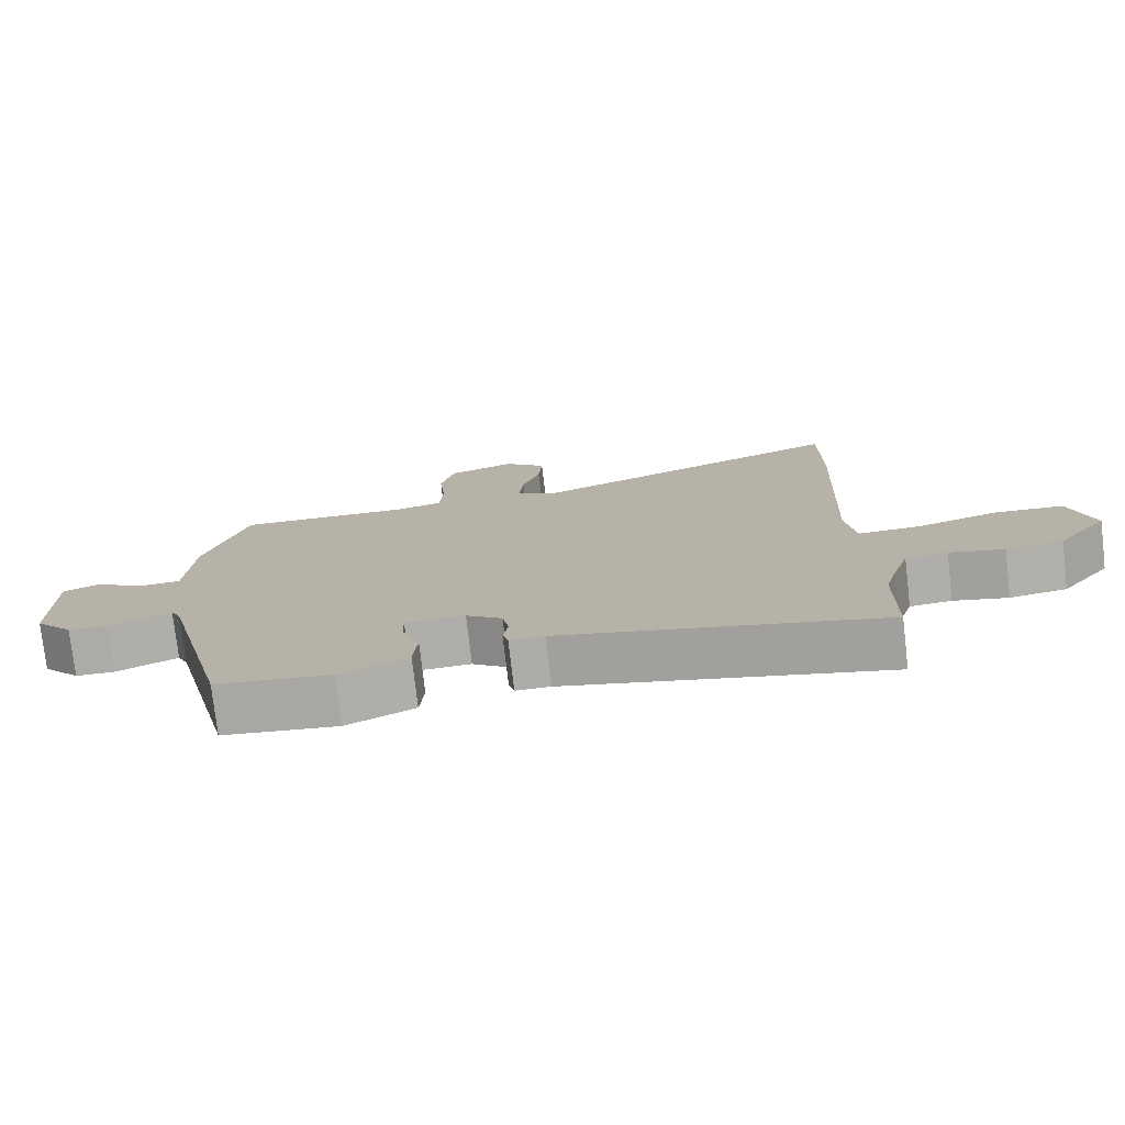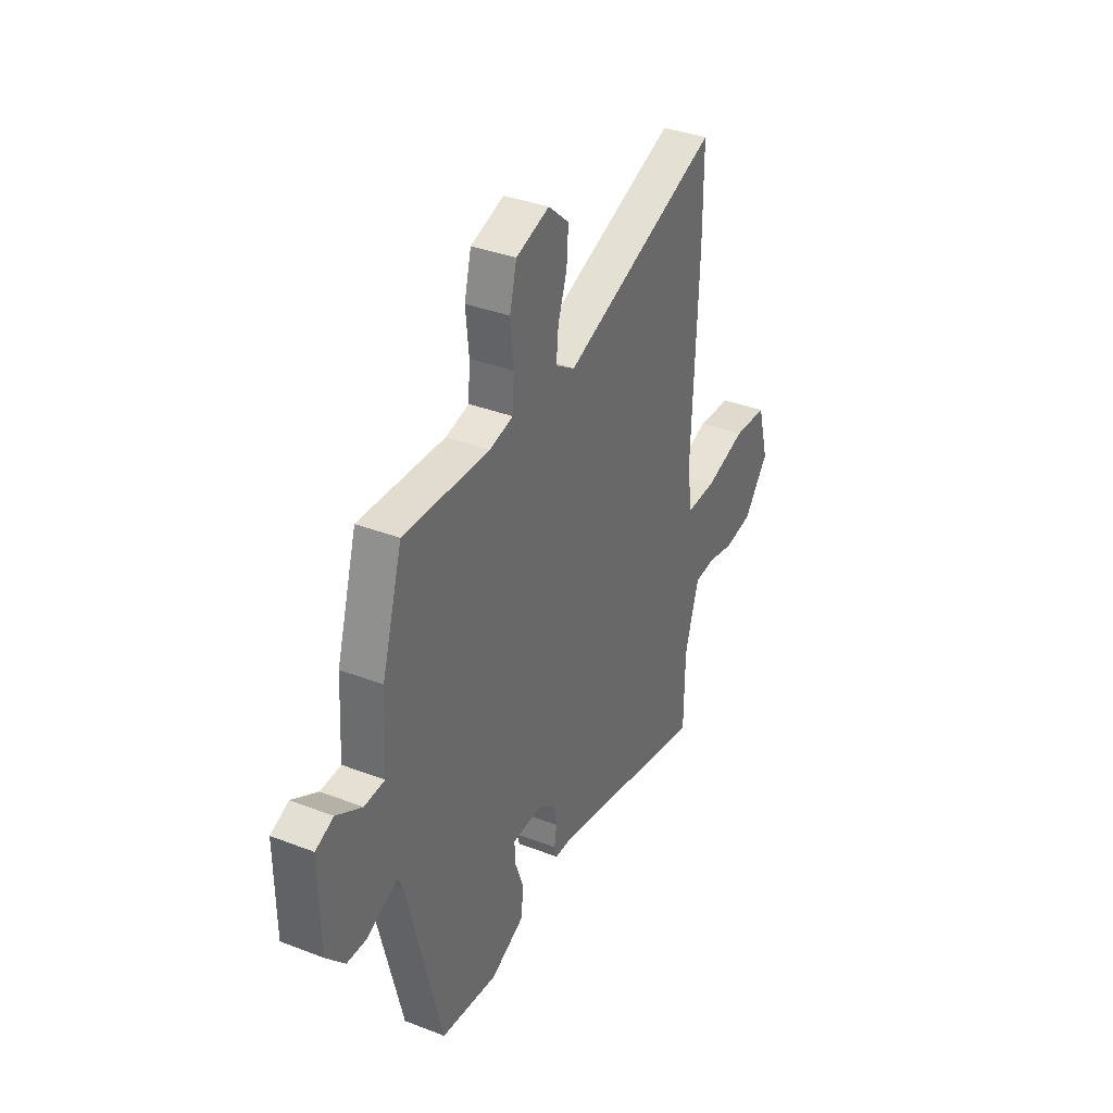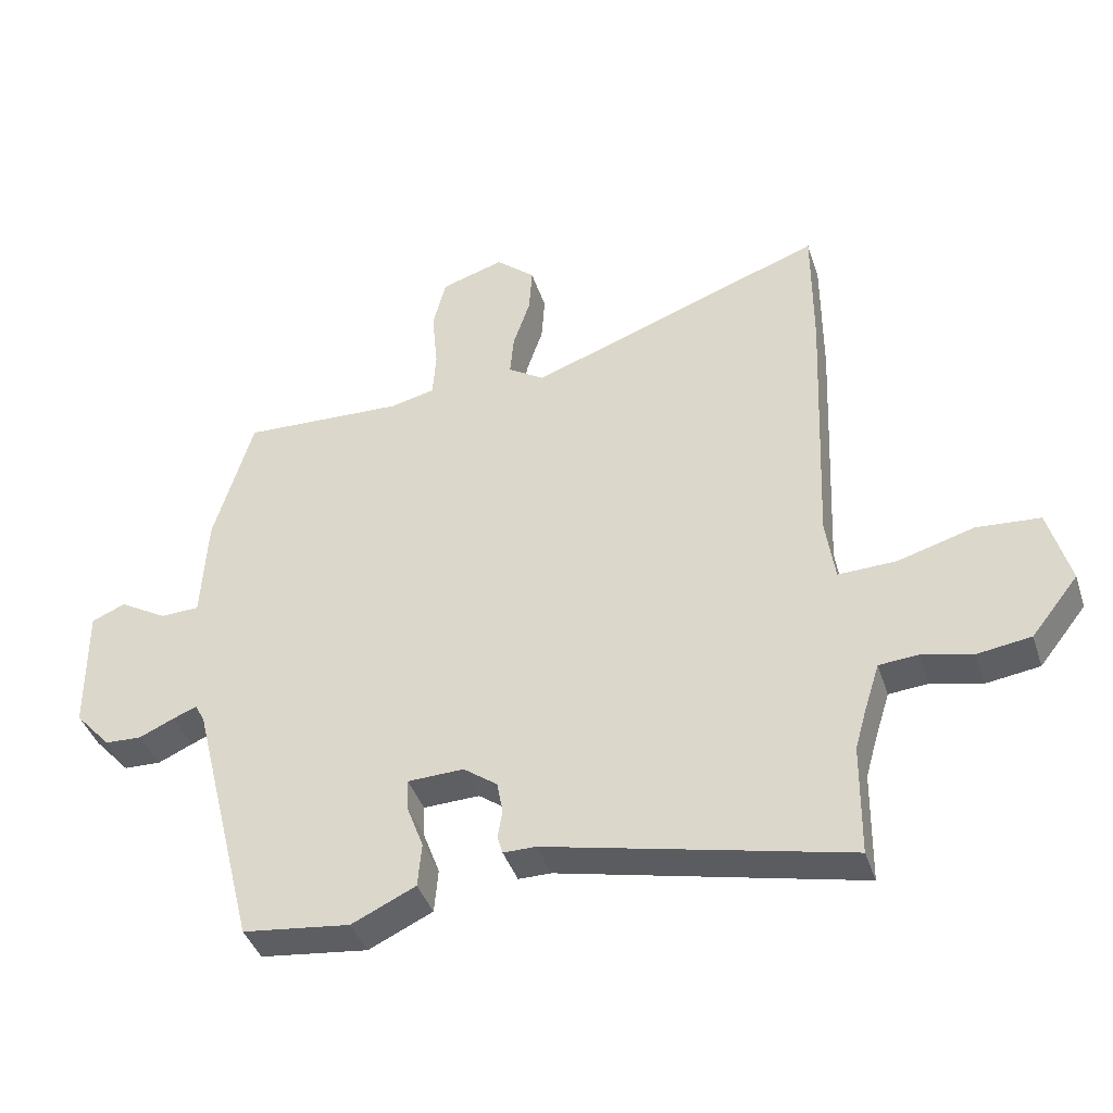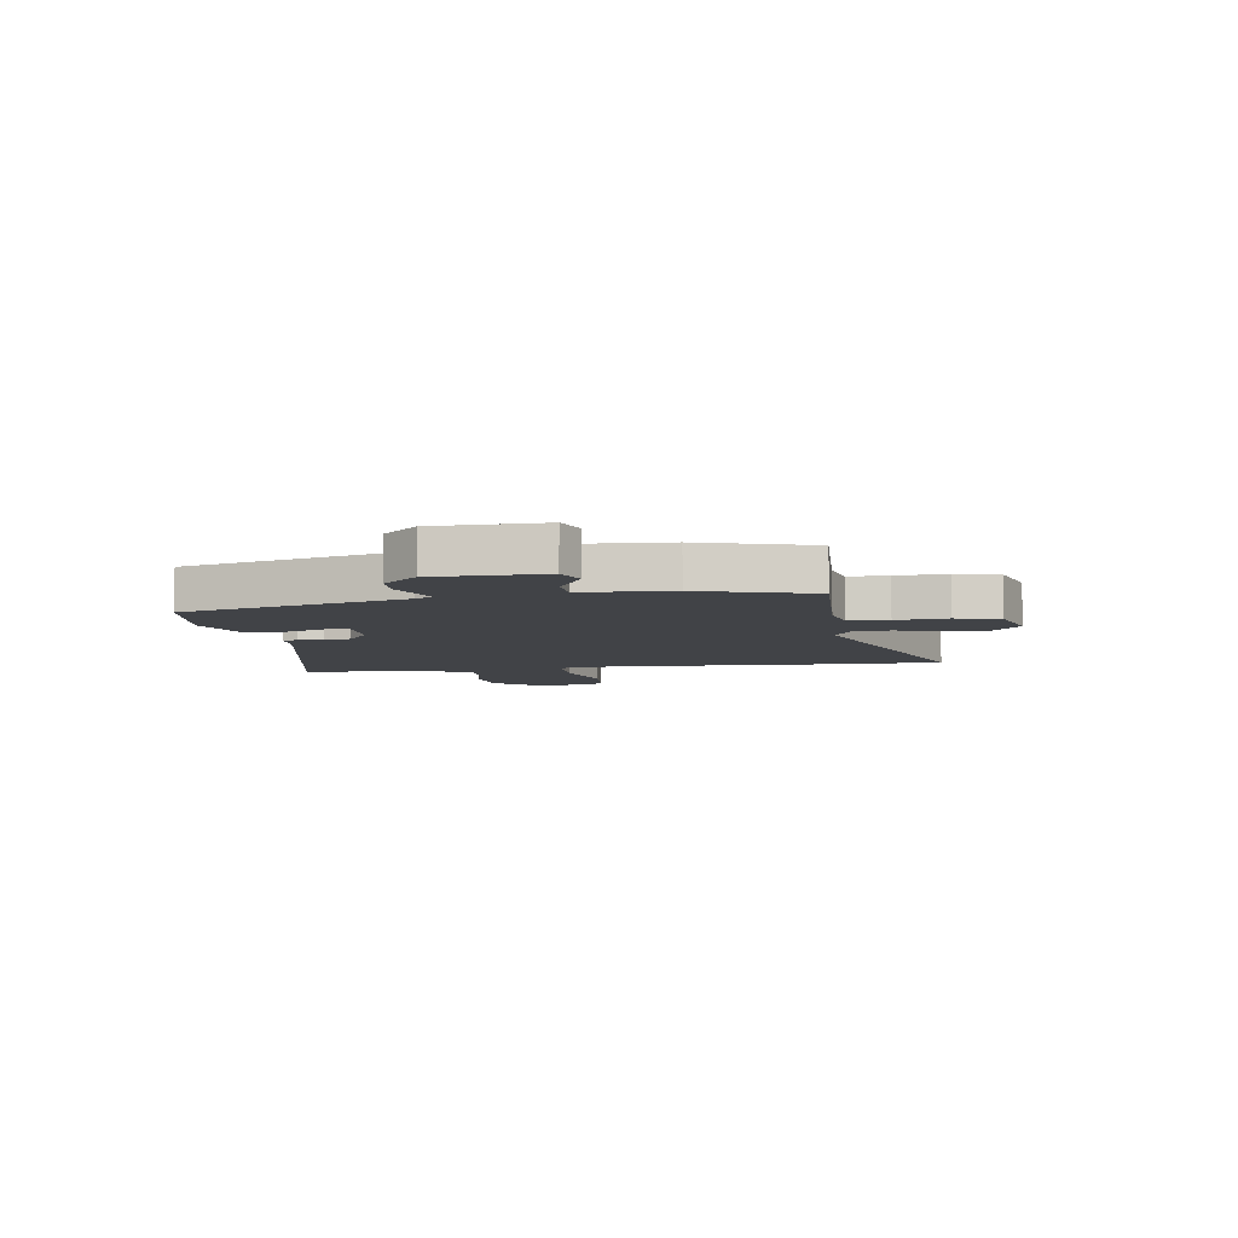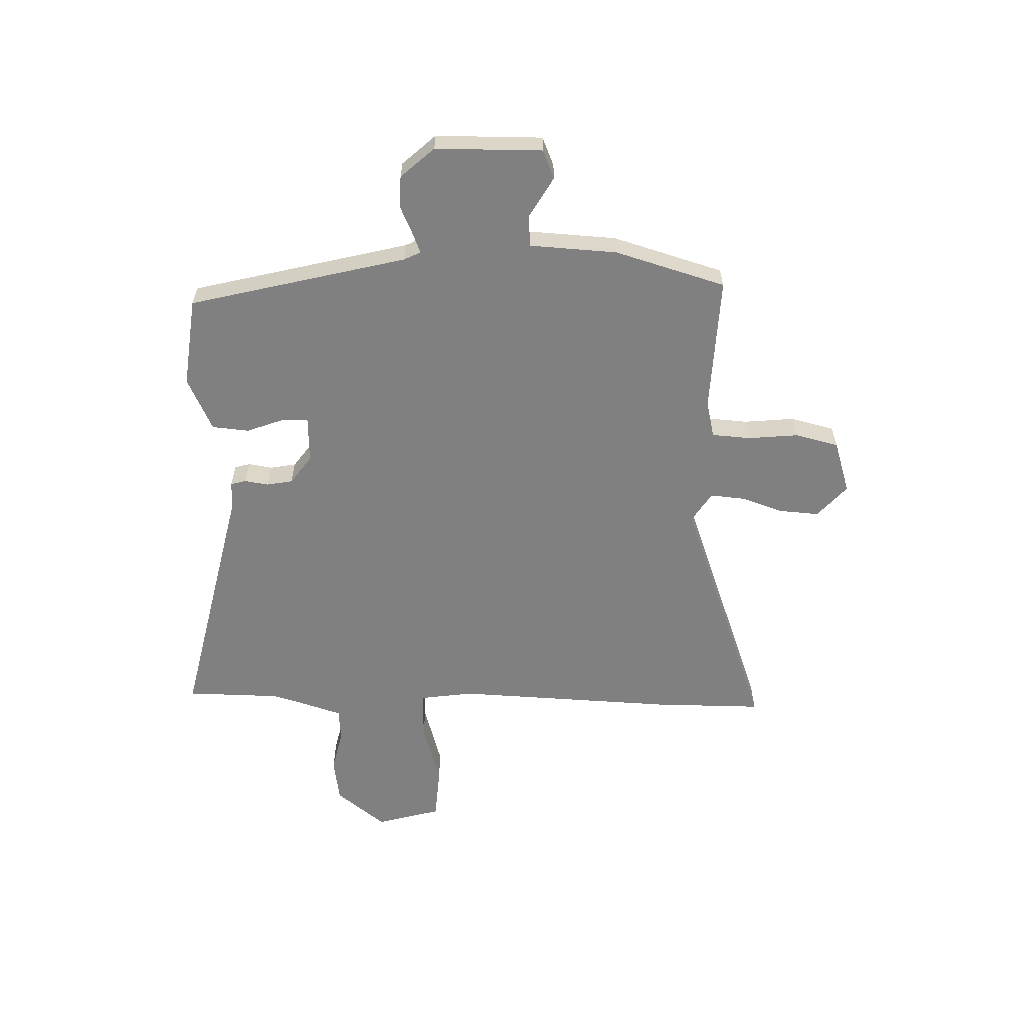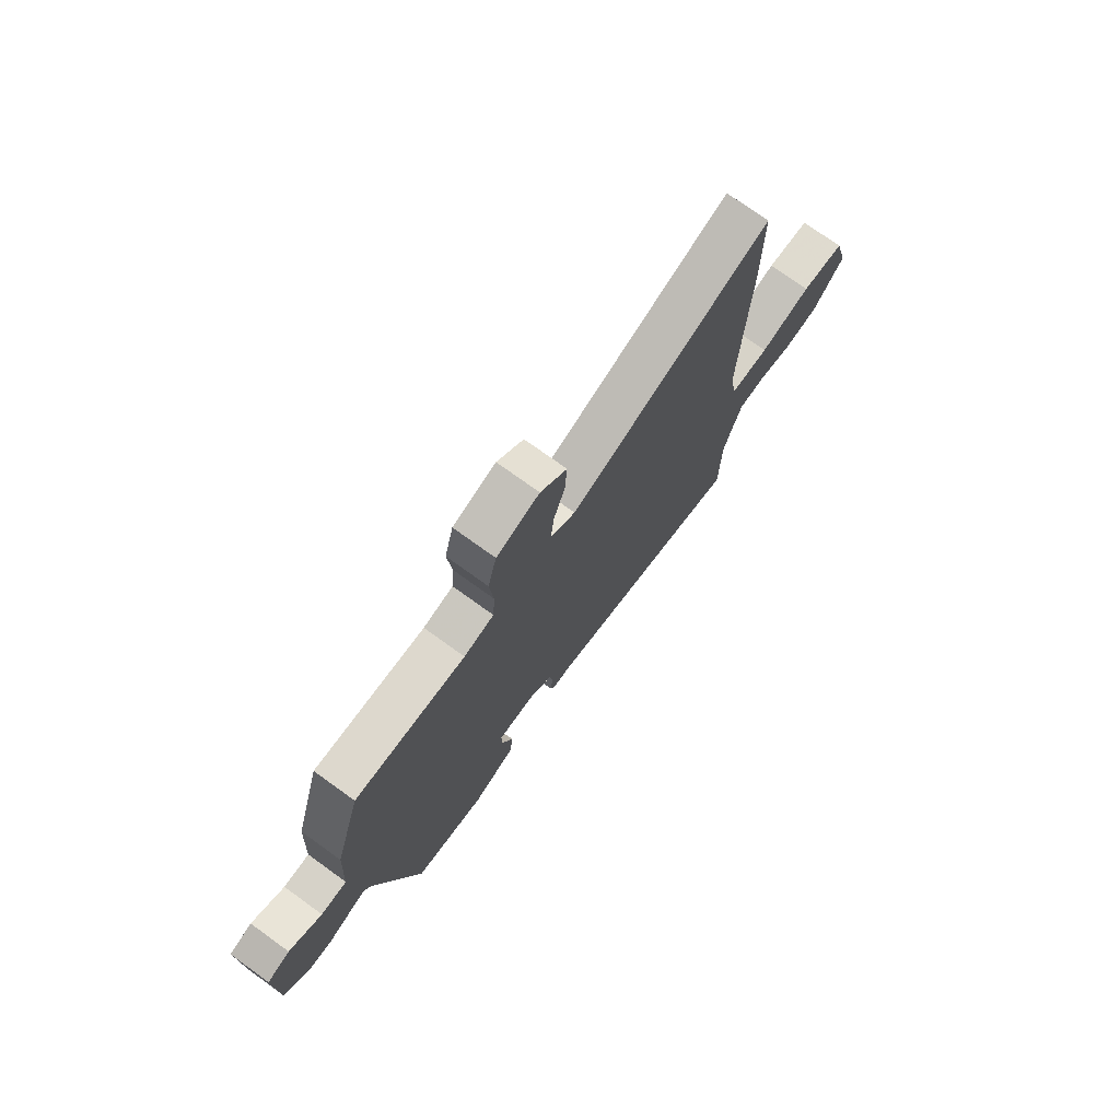
<metadata>
{"format":"obj","ext":"obj","renderer":"f3d","projection":"perspective","resolution":1024,"background":"white","views":[{"elev":-76.7,"azim":6.6,"up":"+Z"},{"elev":36.1,"azim":-63.2,"up":"+Z"},{"elev":-40.7,"azim":17.5,"up":"+Z"},{"elev":-7.1,"azim":-81.5,"up":"+Y"},{"elev":-60.0,"azim":-91.6,"up":"+Y"},{"elev":74.4,"azim":-54.2,"up":"+Z"}]}
</metadata>
<code>
v 0.5 0.07 0.624
v 0.5 0.07 0.423
v 0.483 0.07 0.017
v 0.497 0.07 -0.082
v 0.586 0.07 -0.079
v 0.703 0.07 -0.045
v 0.801 0.07 -0.052
v 0.834 0.07 -0.171
v 0.762 0.07 -0.262
v 0.68 0.07 -0.274
v 0.602 0.07 -0.256
v 0.542 0.07 -0.261
v 0.517 0.07 -0.34
v 0.501 0.07 -0.397
v 0.499 0.07 -0.569
v 0.038 0.07 -0.465
v -0.012 0.07 -0.465
v -0.02 0.07 -0.437
v -0.013 0.07 -0.393
v -0.022 0.07 -0.345
v -0.074 0.07 -0.307
v -0.16 0.07 -0.31
v -0.159 0.07 -0.357
v -0.133 0.07 -0.427
v -0.139 0.07 -0.495
v -0.237 0.07 -0.541
v -0.402 0.07 -0.521
v -0.502 0.07 -0.121
v -0.517 0.07 -0.091
v -0.554 0.07 -0.106
v -0.607 0.07 -0.13
v -0.664 0.07 -0.128
v -0.719 0.07 -0.067
v -0.721 0.07 0.13
v -0.669 0.07 0.152
v -0.595 0.07 0.109
v -0.536 0.07 0.112
v -0.527 0.07 0.274
v -0.467 0.07 0.478
v -0.217 0.07 0.468
v -0.149 0.07 0.484
v -0.144 0.07 0.556
v -0.153 0.07 0.649
v -0.133 0.07 0.729
v -0.036 0.07 0.76
v 0.024 0.07 0.707
v 0.019 0.07 0.634
v -0.007 0.07 0.557
v -0.013 0.07 0.492
v 0.043 0.07 0.456
v 0.5 0 0.624
v 0.5 0 0.423
v 0.483 0 0.017
v 0.497 0 -0.082
v 0.586 0 -0.079
v 0.703 0 -0.045
v 0.801 0 -0.052
v 0.834 0 -0.171
v 0.762 0 -0.262
v 0.68 0 -0.274
v 0.602 0 -0.256
v 0.542 0 -0.261
v 0.517 0 -0.34
v 0.501 0 -0.397
v 0.499 0 -0.569
v 0.038 0 -0.465
v -0.012 0 -0.465
v -0.02 0 -0.437
v -0.013 0 -0.393
v -0.022 0 -0.345
v -0.074 0 -0.307
v -0.16 0 -0.31
v -0.159 0 -0.357
v -0.133 0 -0.427
v -0.139 0 -0.495
v -0.237 0 -0.541
v -0.402 0 -0.521
v -0.502 0 -0.121
v -0.517 0 -0.091
v -0.554 0 -0.106
v -0.607 0 -0.13
v -0.664 0 -0.128
v -0.719 0 -0.067
v -0.721 0 0.13
v -0.669 0 0.152
v -0.595 0 0.109
v -0.536 0 0.112
v -0.527 0 0.274
v -0.467 0 0.478
v -0.217 0 0.468
v -0.149 0 0.484
v -0.144 0 0.556
v -0.153 0 0.649
v -0.133 0 0.729
v -0.036 0 0.76
v 0.024 0 0.707
v 0.019 0 0.634
v -0.007 0 0.557
v -0.013 0 0.492
v 0.043 0 0.456
f 45 46 47 48
f 45 48 49
f 42 43 44 45
f 41 42 45 49
f 40 41 49 50
f 37 38 39 40
f 33 34 35 36
f 33 36 37
f 30 31 32 33
f 29 30 33 37
f 28 29 37 40
f 23 24 25 26
f 22 23 26 27
f 16 17 18 19
f 14 15 16 19
f 13 14 19 20
f 12 13 20 21
f 8 9 10 11
f 5 6 7 8
f 4 5 8 11
f 50 1 2 3
f 50 3 4
f 22 27 28 40
f 21 22 40 50
f 12 21 50
f 4 11 12 50
f 98 97 96 95
f 99 98 95
f 95 94 93 92
f 99 95 92 91
f 100 99 91 90
f 90 89 88 87
f 86 85 84 83
f 87 86 83
f 83 82 81 80
f 87 83 80 79
f 90 87 79 78
f 76 75 74 73
f 77 76 73 72
f 69 68 67 66
f 69 66 65 64
f 70 69 64 63
f 71 70 63 62
f 61 60 59 58
f 58 57 56 55
f 61 58 55 54
f 53 52 51 100
f 54 53 100
f 90 78 77 72
f 100 90 72 71
f 100 71 62
f 100 62 61 54
f 1 51 52 2
f 2 52 53 3
f 3 53 54 4
f 4 54 55 5
f 5 55 56 6
f 6 56 57 7
f 7 57 58 8
f 8 58 59 9
f 9 59 60 10
f 10 60 61 11
f 11 61 62 12
f 12 62 63 13
f 13 63 64 14
f 14 64 65 15
f 15 65 66 16
f 16 66 67 17
f 17 67 68 18
f 18 68 69 19
f 19 69 70 20
f 20 70 71 21
f 21 71 72 22
f 22 72 73 23
f 23 73 74 24
f 24 74 75 25
f 25 75 76 26
f 26 76 77 27
f 27 77 78 28
f 28 78 79 29
f 29 79 80 30
f 30 80 81 31
f 31 81 82 32
f 32 82 83 33
f 33 83 84 34
f 34 84 85 35
f 35 85 86 36
f 36 86 87 37
f 37 87 88 38
f 38 88 89 39
f 39 89 90 40
f 40 90 91 41
f 41 91 92 42
f 42 92 93 43
f 43 93 94 44
f 44 94 95 45
f 45 95 96 46
f 46 96 97 47
f 47 97 98 48
f 48 98 99 49
f 49 99 100 50
f 50 100 51 1

</code>
